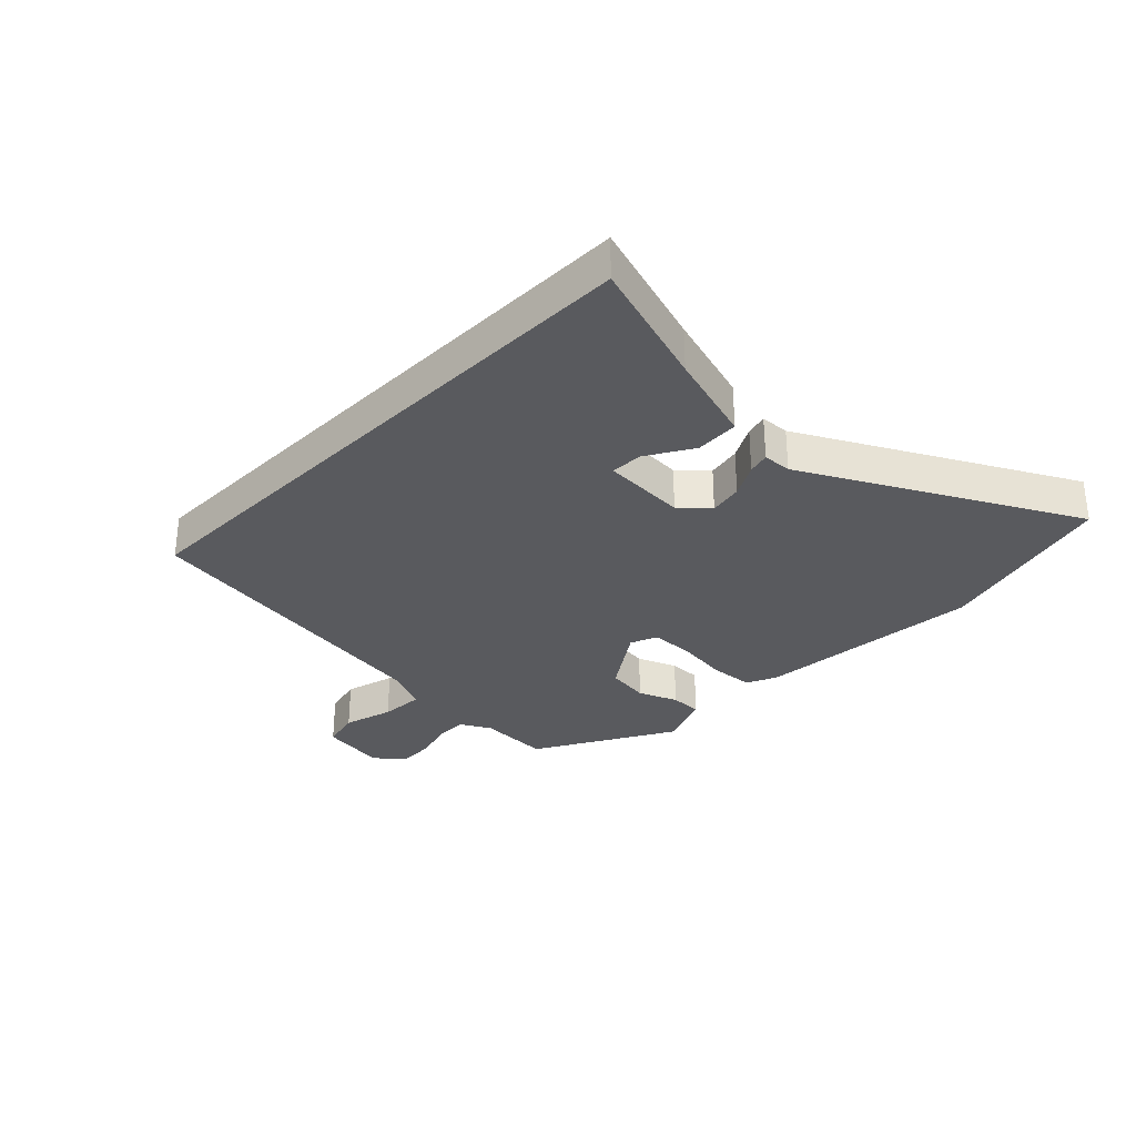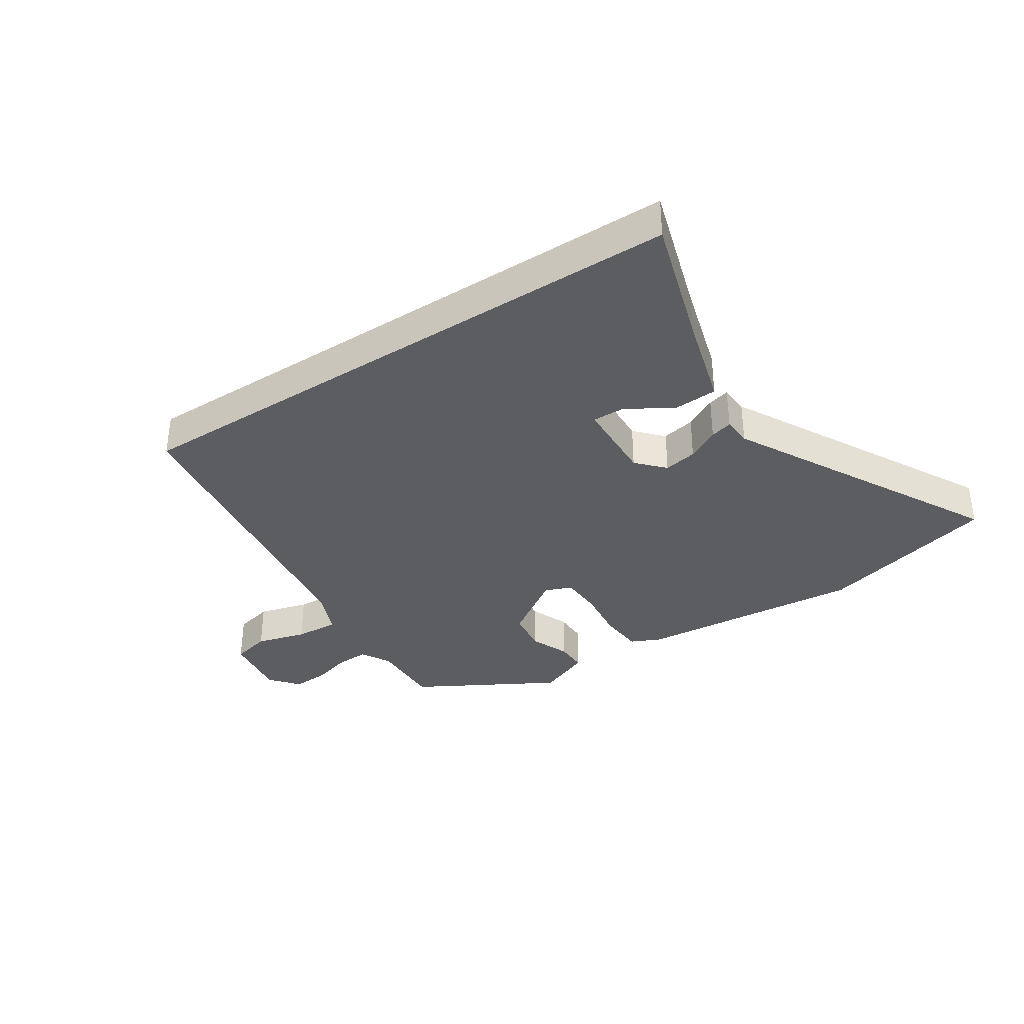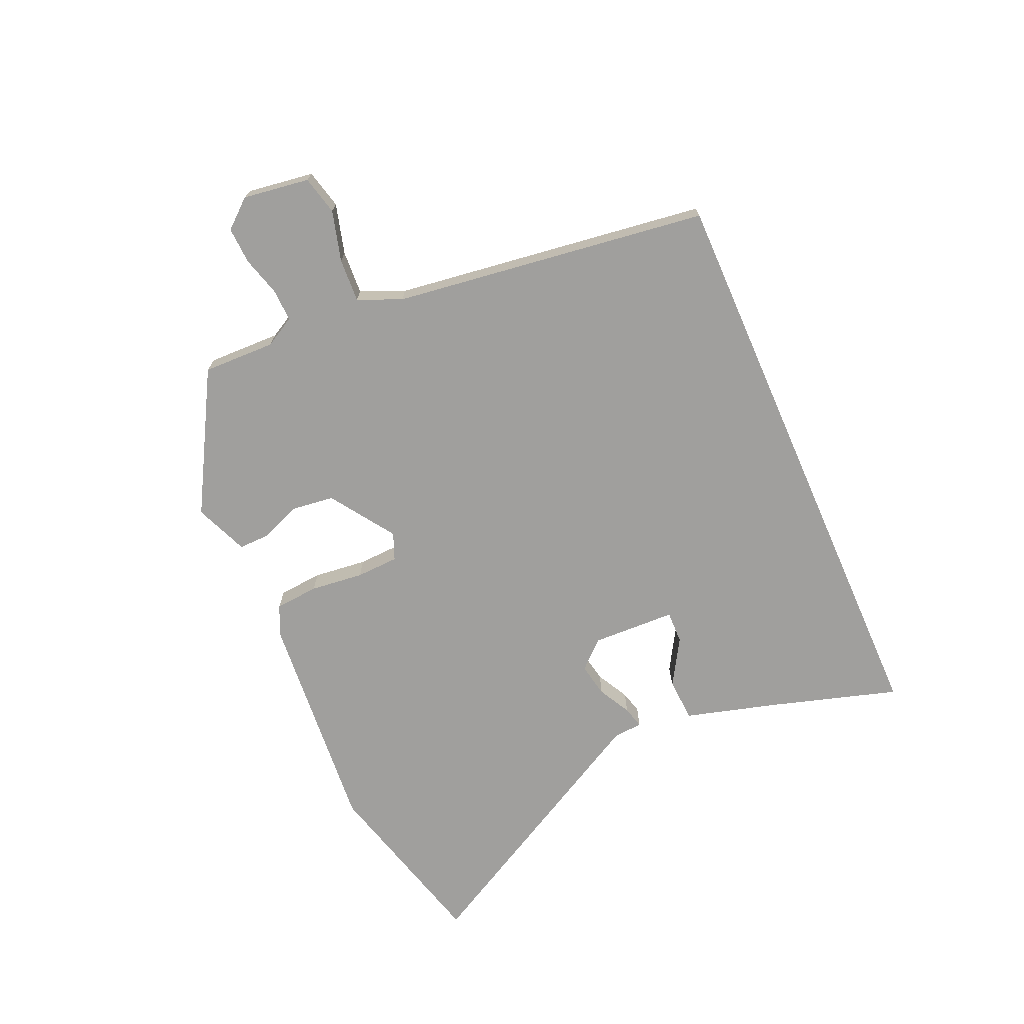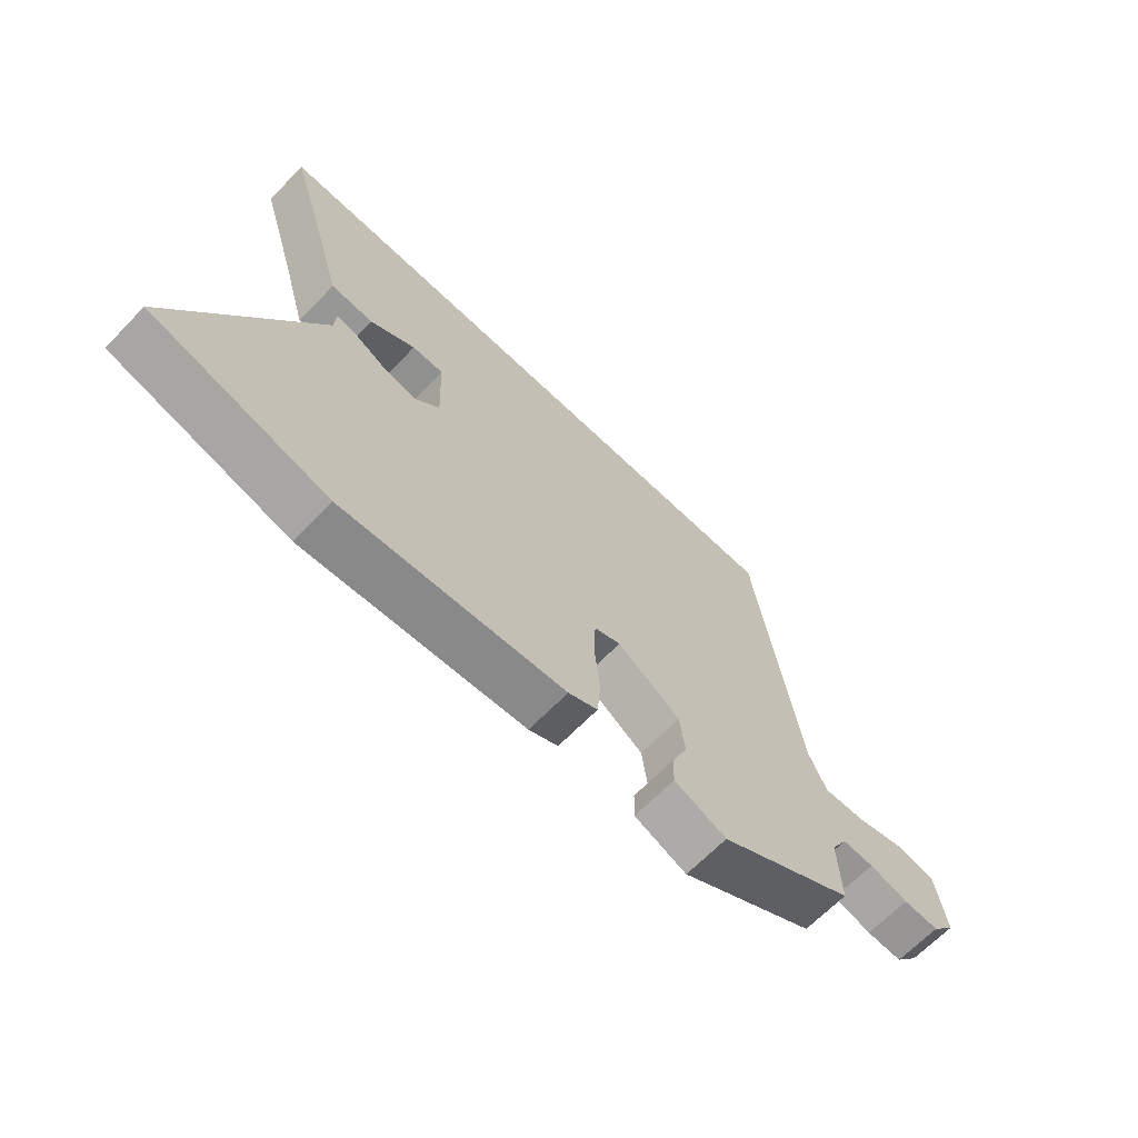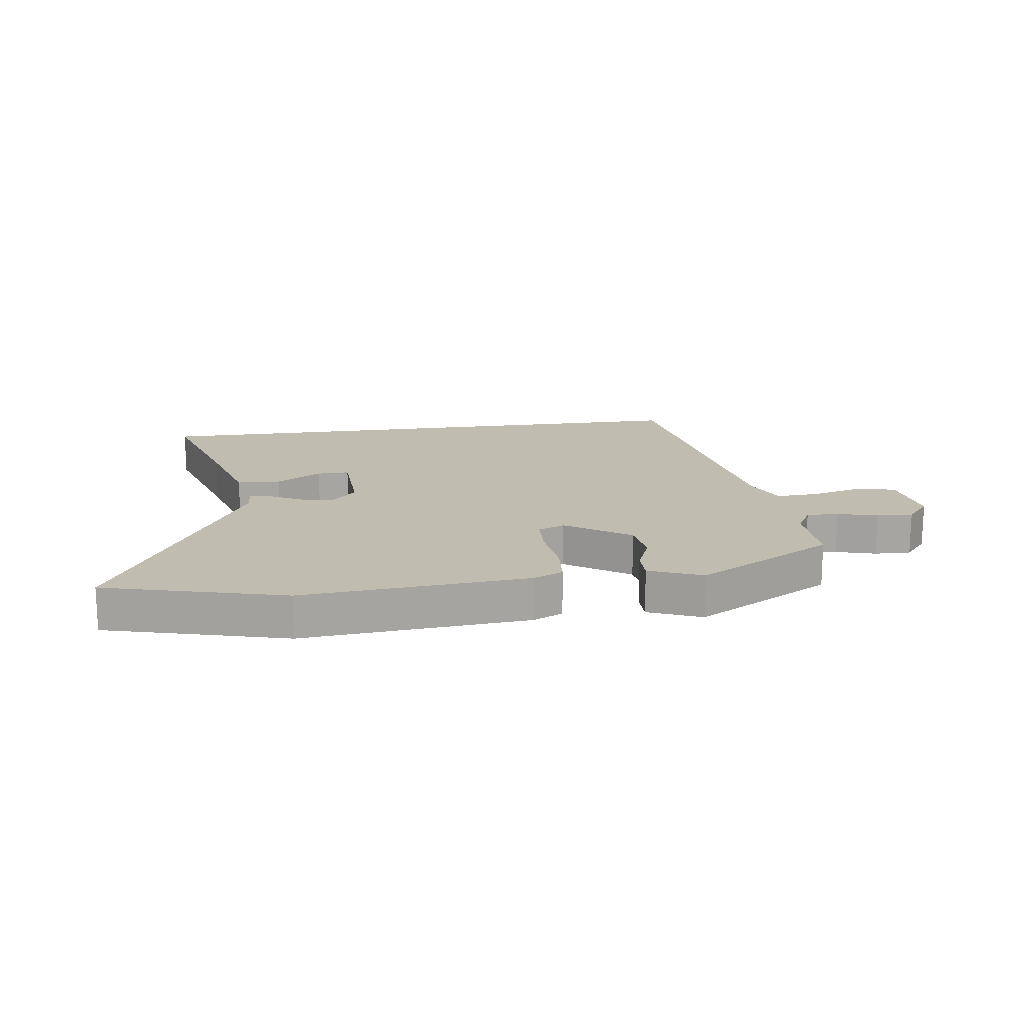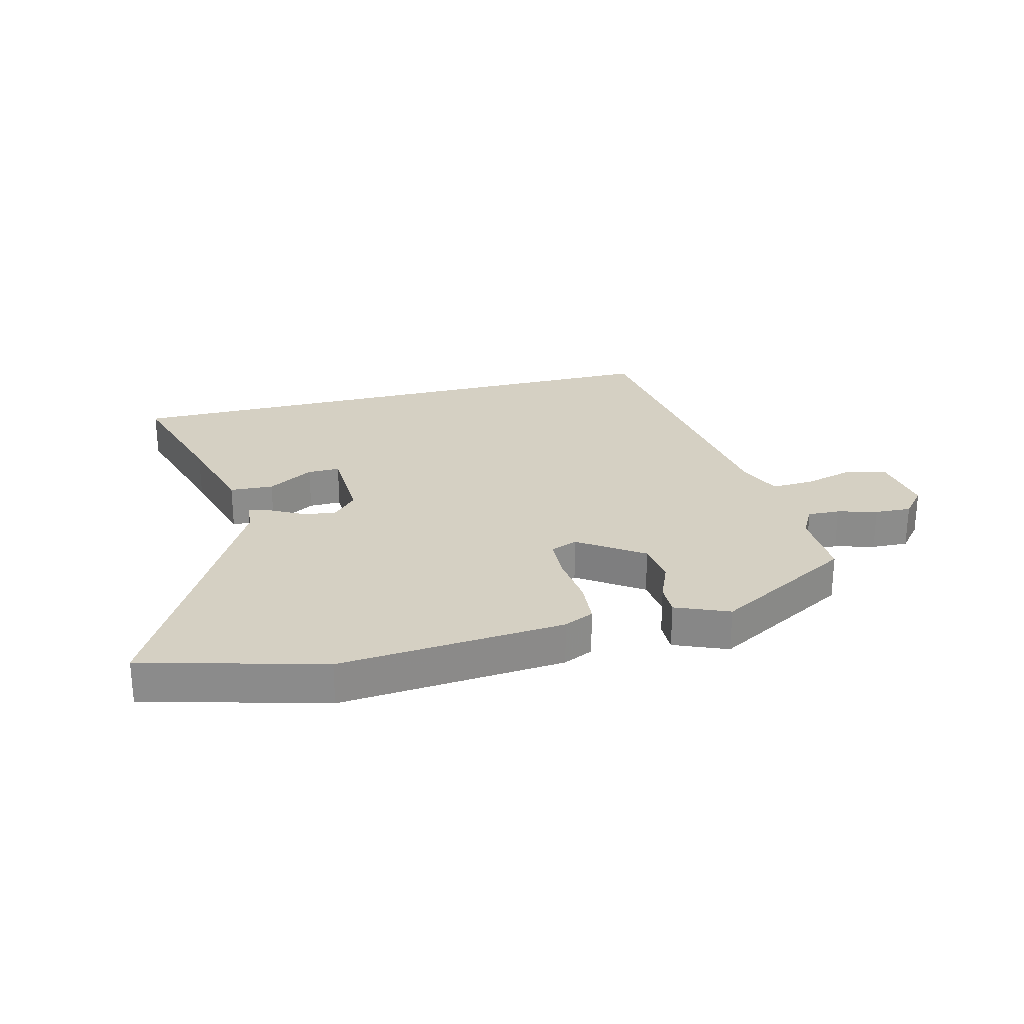
<metadata>
{"format":"obj","ext":"obj","renderer":"f3d","projection":"perspective","resolution":1024,"background":"white","views":[{"elev":-31.3,"azim":45.3,"up":"+Y"},{"elev":-35.5,"azim":33.0,"up":"+Y"},{"elev":-71.3,"azim":-66.3,"up":"+Y"},{"elev":-66.2,"azim":136.0,"up":"+Z"},{"elev":16.5,"azim":171.8,"up":"+Y"},{"elev":26.1,"azim":165.7,"up":"+Y"}]}
</metadata>
<code>
v -0.393 0.07 0.5
v 0.58 0.07 0.5
v 0.515 0.07 0.285
v 0.472 0.07 0.132
v 0.399 0.07 0.128
v 0.322 0.07 0.174
v 0.268 0.07 0.175
v 0.263 0.07 0.035
v 0.305 0.07 -0.01
v 0.361 0.07 0.001
v 0.415 0.07 0.03
v 0.452 0.07 0.04
v 0.455 0.07 -0.008
v 0.694 0.07 -0.447
v 0.393 0.07 -0.529
v 0.015 0.07 -0.498
v -0.035 0.07 -0.475
v -0.041 0.07 -0.402
v -0.031 0.07 -0.313
v -0.034 0.07 -0.242
v -0.079 0.07 -0.224
v -0.186 0.07 -0.297
v -0.195 0.07 -0.369
v -0.168 0.07 -0.434
v -0.167 0.07 -0.487
v -0.256 0.07 -0.524
v -0.488 0.07 -0.394
v -0.485 0.07 -0.273
v -0.513 0.07 -0.223
v -0.567 0.07 -0.225
v -0.633 0.07 -0.244
v -0.694 0.07 -0.247
v -0.734 0.07 -0.2
v -0.718 0.07 -0.089
v -0.653 0.07 -0.073
v -0.569 0.07 -0.096
v -0.496 0.07 -0.1
v -0.465 0.07 -0.027
v -0.393 0 0.5
v 0.58 0 0.5
v 0.515 0 0.285
v 0.472 0 0.132
v 0.399 0 0.128
v 0.322 0 0.174
v 0.268 0 0.175
v 0.263 0 0.035
v 0.305 0 -0.01
v 0.361 0 0.001
v 0.415 0 0.03
v 0.452 0 0.04
v 0.455 0 -0.008
v 0.694 0 -0.447
v 0.393 0 -0.529
v 0.015 0 -0.498
v -0.035 0 -0.475
v -0.041 0 -0.402
v -0.031 0 -0.313
v -0.034 0 -0.242
v -0.079 0 -0.224
v -0.186 0 -0.297
v -0.195 0 -0.369
v -0.168 0 -0.434
v -0.167 0 -0.487
v -0.256 0 -0.524
v -0.488 0 -0.394
v -0.485 0 -0.273
v -0.513 0 -0.223
v -0.567 0 -0.225
v -0.633 0 -0.244
v -0.694 0 -0.247
v -0.734 0 -0.2
v -0.718 0 -0.089
v -0.653 0 -0.073
v -0.569 0 -0.096
v -0.496 0 -0.1
v -0.465 0 -0.027
f 33 34 35 36
f 33 36 37
f 30 31 32 33
f 29 30 33 37
f 28 29 37 38
f 23 24 25 26
f 22 23 26 27
f 21 22 27 28
f 16 17 18 19
f 16 19 20
f 13 14 15 16
f 13 16 20
f 10 11 12 13
f 9 10 13 20
f 8 9 20 21
f 3 4 5 6
f 3 6 7
f 2 3 7
f 1 2 7
f 8 21 28 38
f 1 7 8 38
f 74 73 72 71
f 75 74 71
f 71 70 69 68
f 75 71 68 67
f 76 75 67 66
f 64 63 62 61
f 65 64 61 60
f 66 65 60 59
f 57 56 55 54
f 58 57 54
f 54 53 52 51
f 58 54 51
f 51 50 49 48
f 58 51 48 47
f 59 58 47 46
f 44 43 42 41
f 45 44 41
f 45 41 40
f 45 40 39
f 76 66 59 46
f 76 46 45 39
f 1 39 40 2
f 2 40 41 3
f 3 41 42 4
f 4 42 43 5
f 5 43 44 6
f 6 44 45 7
f 7 45 46 8
f 8 46 47 9
f 9 47 48 10
f 10 48 49 11
f 11 49 50 12
f 12 50 51 13
f 13 51 52 14
f 14 52 53 15
f 15 53 54 16
f 16 54 55 17
f 17 55 56 18
f 18 56 57 19
f 19 57 58 20
f 20 58 59 21
f 21 59 60 22
f 22 60 61 23
f 23 61 62 24
f 24 62 63 25
f 25 63 64 26
f 26 64 65 27
f 27 65 66 28
f 28 66 67 29
f 29 67 68 30
f 30 68 69 31
f 31 69 70 32
f 32 70 71 33
f 33 71 72 34
f 34 72 73 35
f 35 73 74 36
f 36 74 75 37
f 37 75 76 38
f 38 76 39 1

</code>
